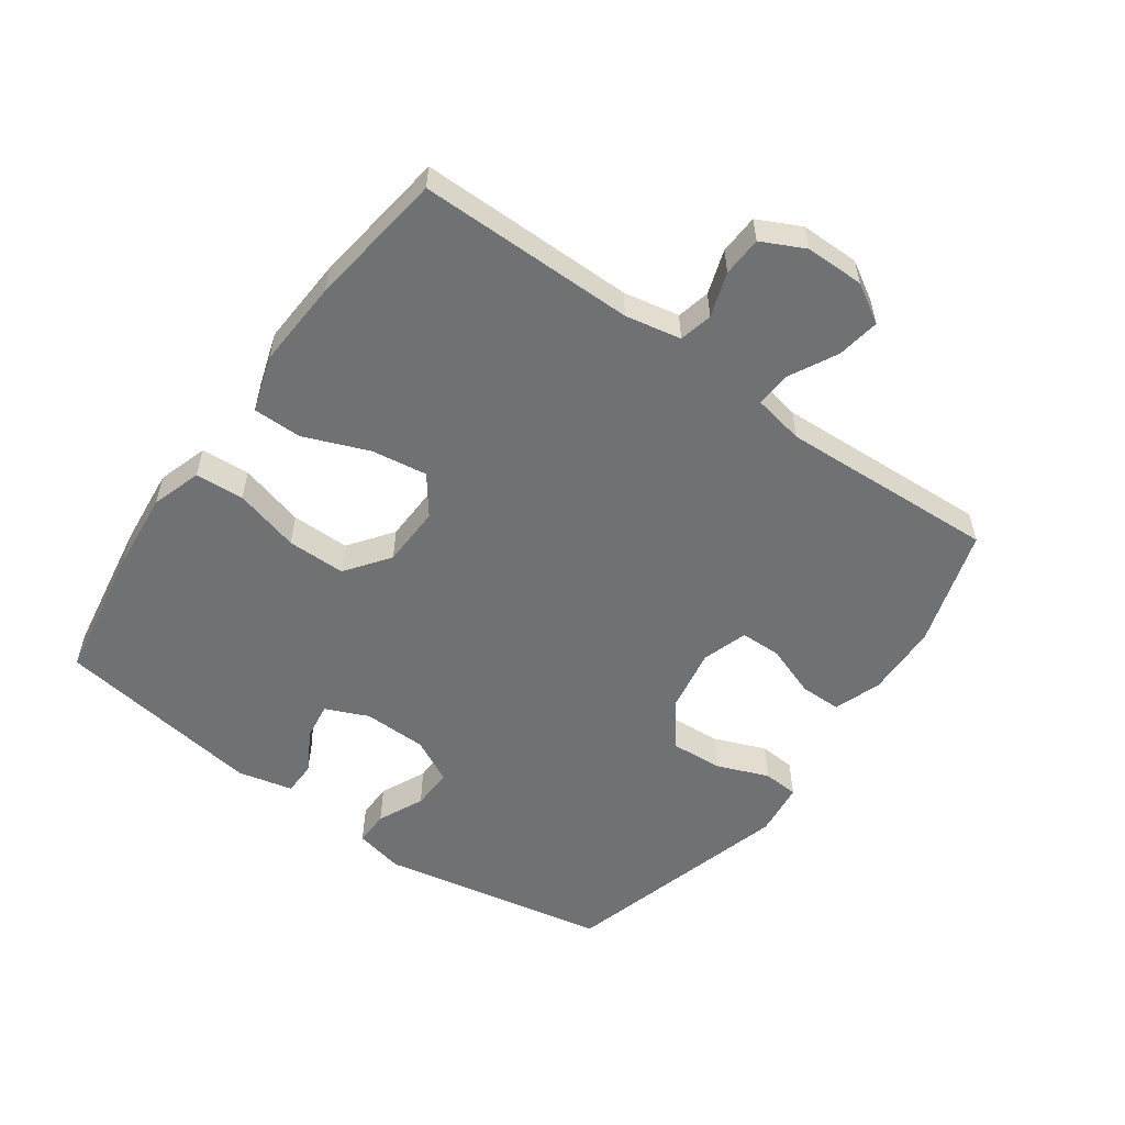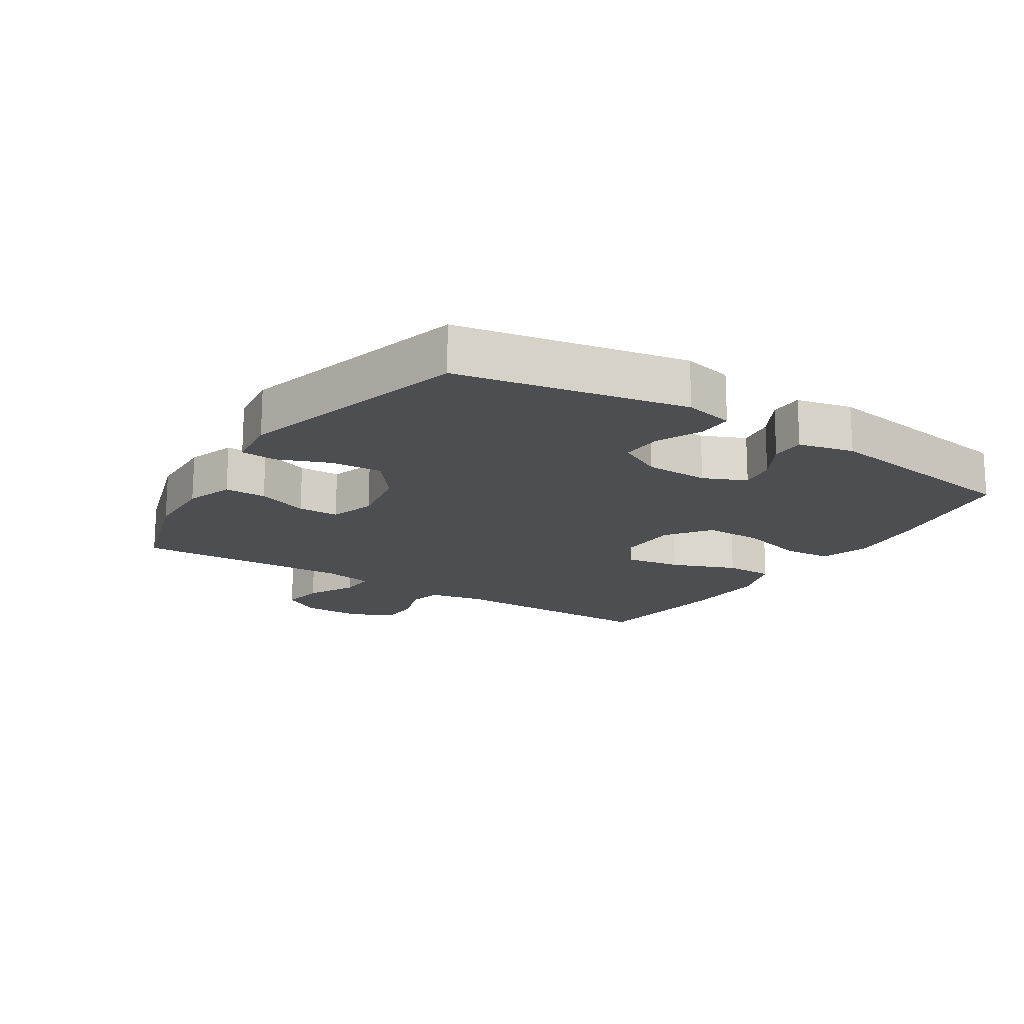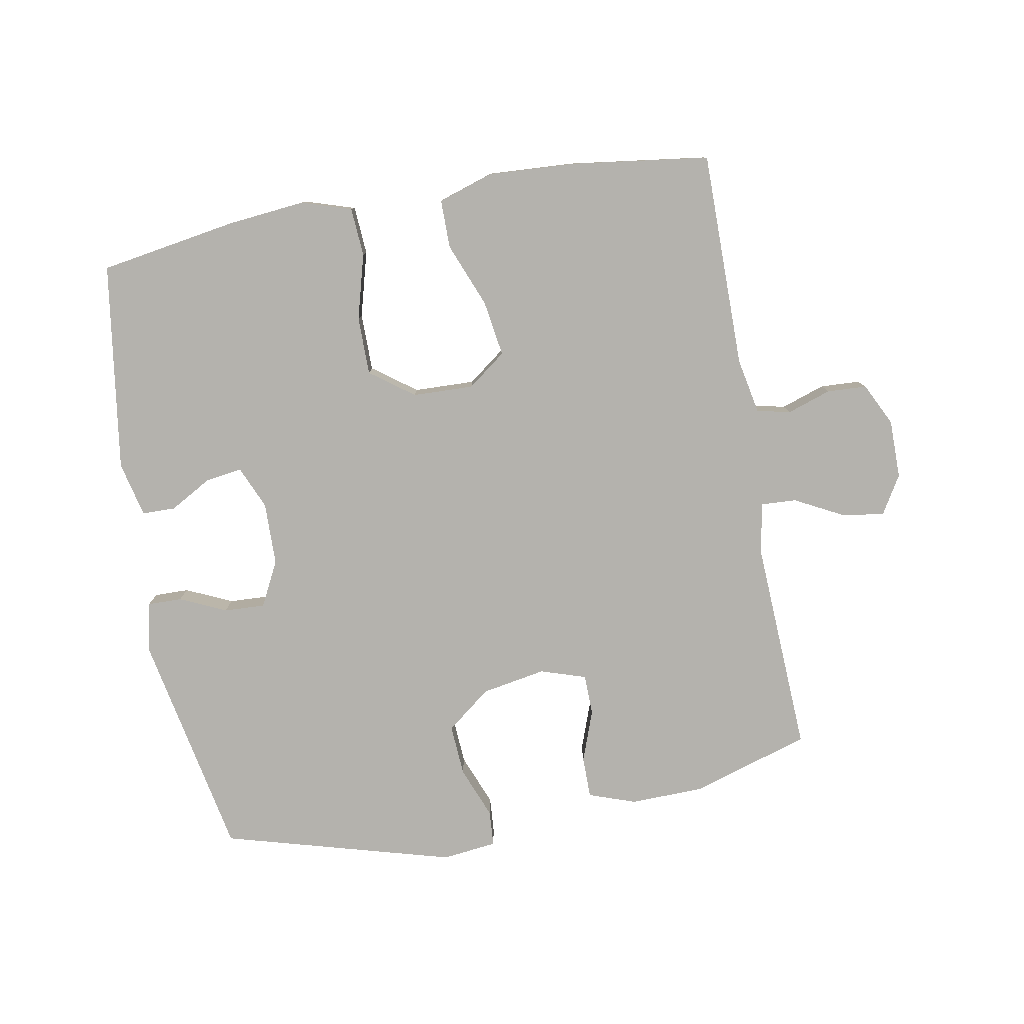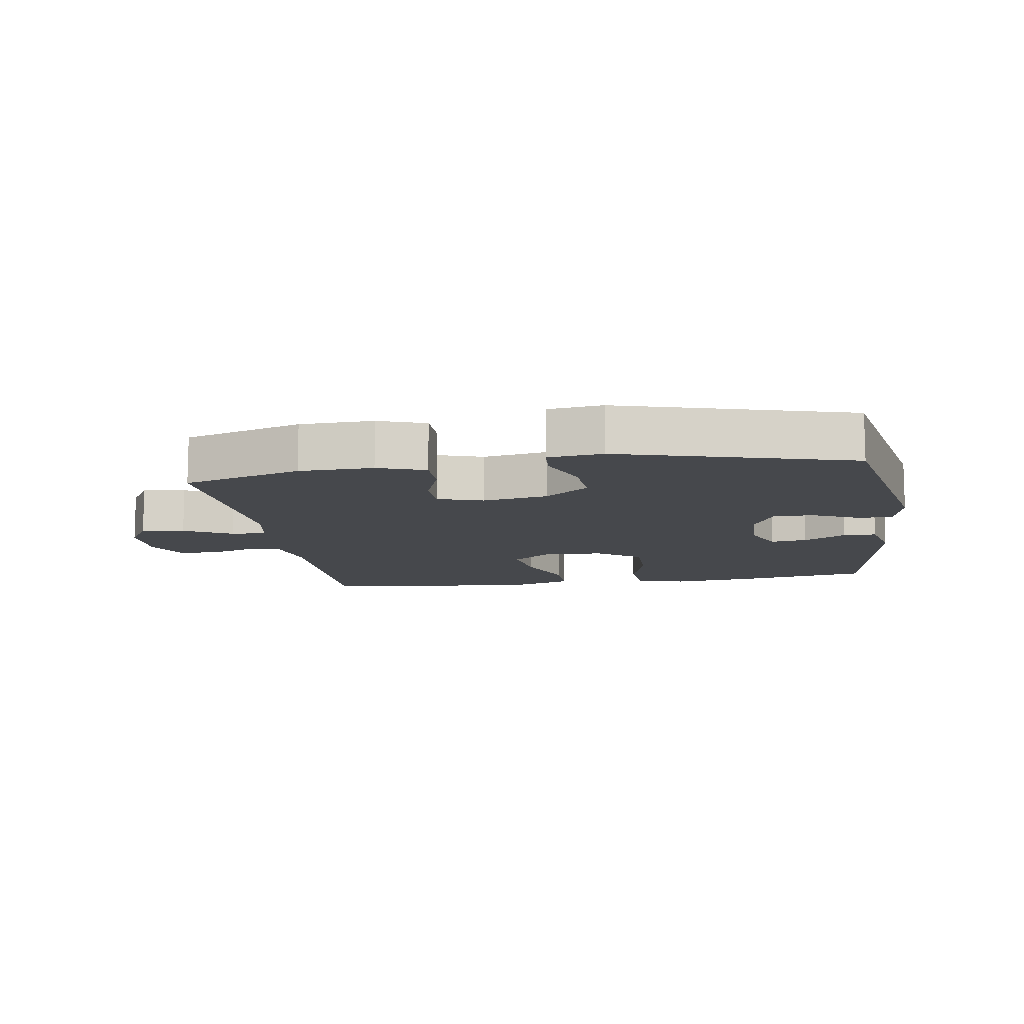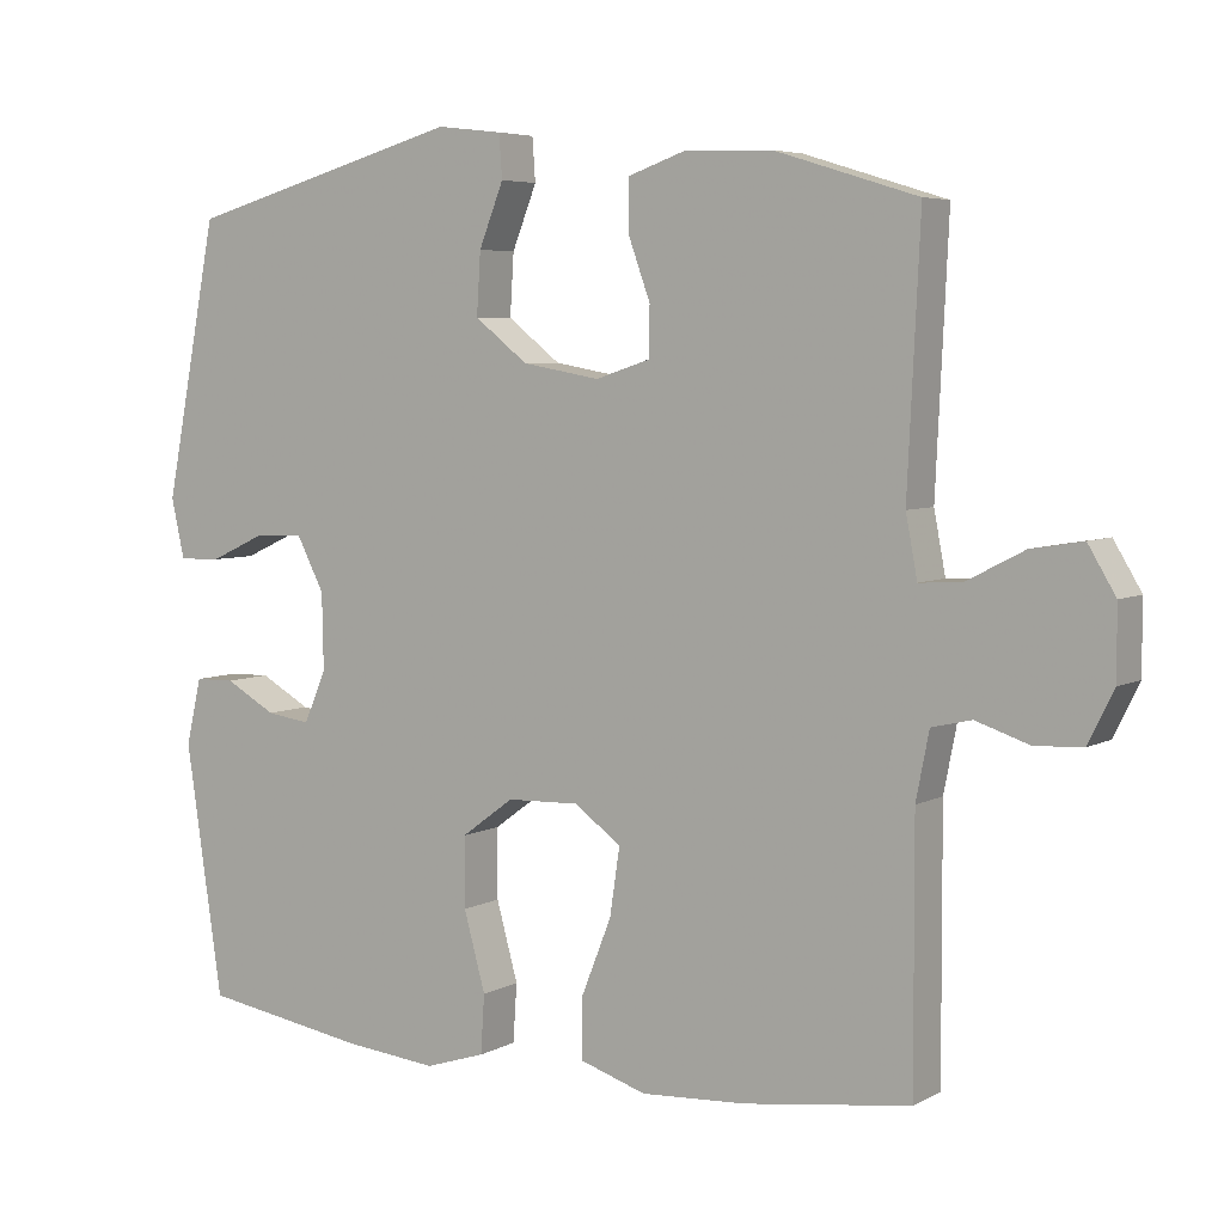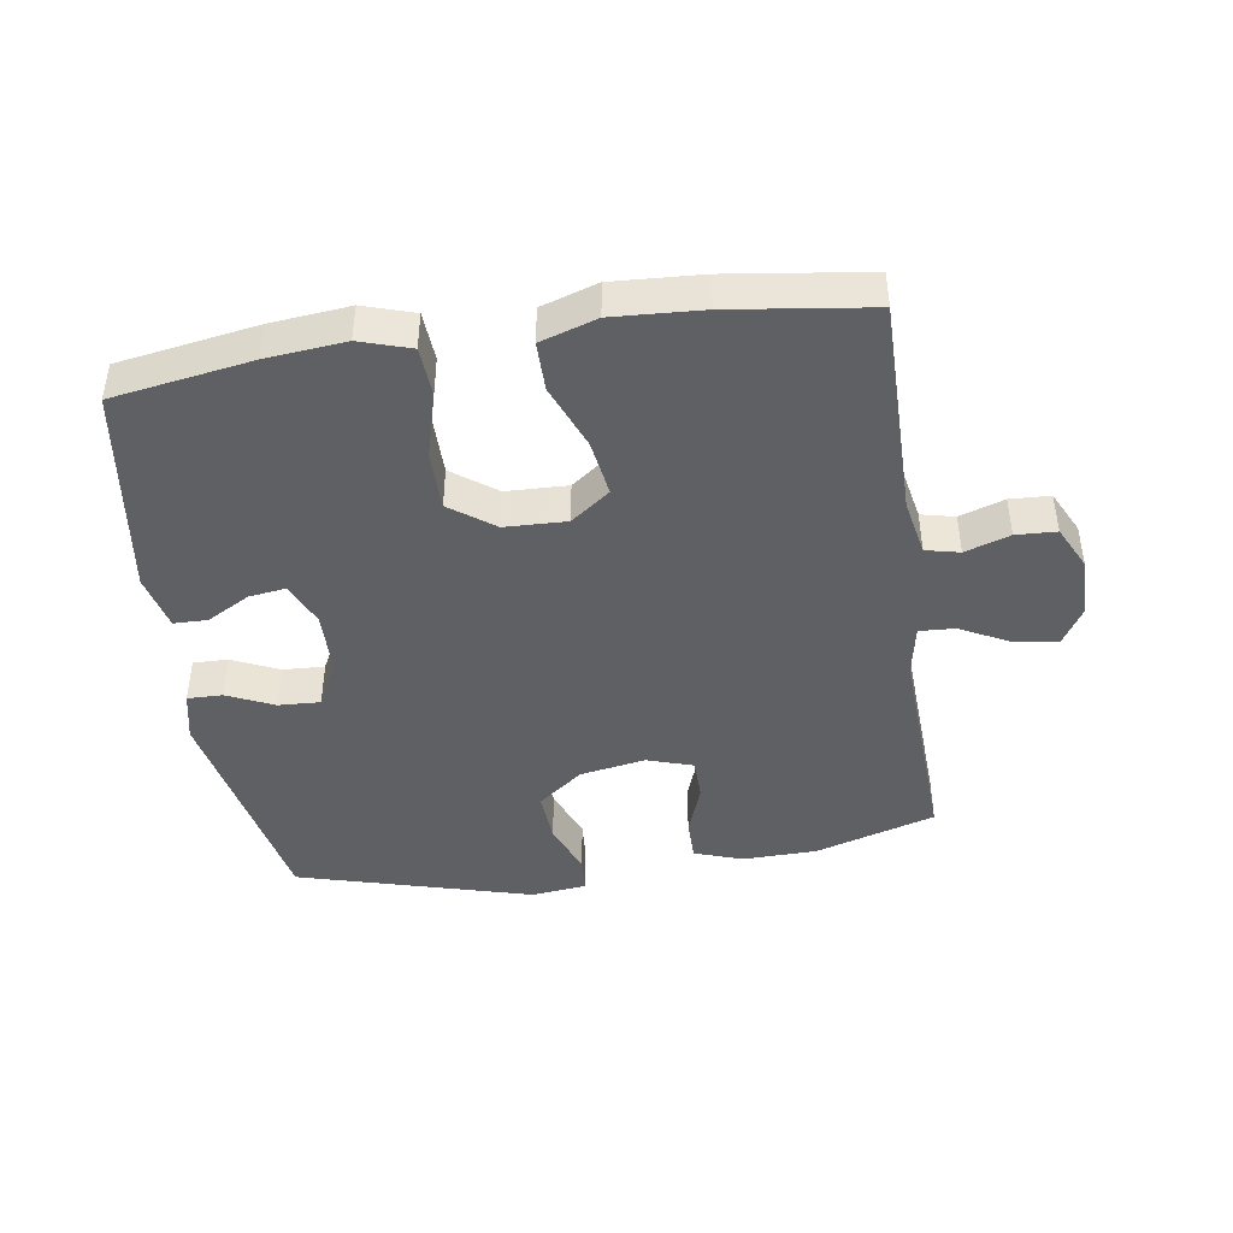
<metadata>
{"format":"obj","ext":"obj","renderer":"f3d","projection":"perspective","resolution":1024,"background":"white","views":[{"elev":-55.2,"azim":-125.5,"up":"+Y"},{"elev":-17.1,"azim":57.5,"up":"+Y"},{"elev":-79.6,"azim":-169.7,"up":"+Y"},{"elev":-11.1,"azim":8.8,"up":"+Y"},{"elev":5.4,"azim":-147.5,"up":"+Z"},{"elev":-43.8,"azim":-171.4,"up":"+Y"}]}
</metadata>
<code>
v 0.5 0.07 0.5
v 0.569 0.07 0.144
v 0.552 0.07 0.067
v 0.498 0.07 0.068
v 0.426 0.07 0.101
v 0.362 0.07 0.104
v 0.326 0.07 0.034
v 0.324 0.07 -0.065
v 0.353 0.07 -0.132
v 0.41 0.07 -0.124
v 0.476 0.07 -0.087
v 0.528 0.07 -0.088
v 0.548 0.07 -0.174
v 0.5 0.07 -0.5
v 0.285 0.07 -0.535
v 0.164 0.07 -0.547
v 0.086 0.07 -0.522
v 0.081 0.07 -0.446
v 0.109 0.07 -0.344
v 0.109 0.07 -0.253
v 0.041 0.07 -0.203
v -0.054 0.07 -0.2
v -0.114 0.07 -0.245
v -0.101 0.07 -0.332
v -0.061 0.07 -0.433
v -0.061 0.07 -0.509
v -0.148 0.07 -0.537
v -0.285 0.07 -0.529
v -0.5 0.07 -0.5
v -0.499 0.07 -0.162
v -0.516 0.07 -0.075
v -0.568 0.07 -0.063
v -0.637 0.07 -0.086
v -0.699 0.07 -0.083
v -0.732 0.07 -0.016
v -0.732 0.07 0.076
v -0.696 0.07 0.136
v -0.629 0.07 0.125
v -0.554 0.07 0.086
v -0.499 0.07 0.083
v -0.484 0.07 0.162
v -0.5 0.07 0.5
v -0.315 0.07 0.557
v -0.2 0.07 0.56
v -0.126 0.07 0.534
v -0.126 0.07 0.469
v -0.155 0.07 0.389
v -0.154 0.07 0.325
v -0.083 0.07 0.302
v 0.018 0.07 0.32
v 0.087 0.07 0.374
v 0.082 0.07 0.454
v 0.05 0.07 0.535
v 0.054 0.07 0.591
v 0.139 0.07 0.601
v 0.5 0 0.5
v 0.569 0 0.144
v 0.552 0 0.067
v 0.498 0 0.068
v 0.426 0 0.101
v 0.362 0 0.104
v 0.326 0 0.034
v 0.324 0 -0.065
v 0.353 0 -0.132
v 0.41 0 -0.124
v 0.476 0 -0.087
v 0.528 0 -0.088
v 0.548 0 -0.174
v 0.5 0 -0.5
v 0.285 0 -0.535
v 0.164 0 -0.547
v 0.086 0 -0.522
v 0.081 0 -0.446
v 0.109 0 -0.344
v 0.109 0 -0.253
v 0.041 0 -0.203
v -0.054 0 -0.2
v -0.114 0 -0.245
v -0.101 0 -0.332
v -0.061 0 -0.433
v -0.061 0 -0.509
v -0.148 0 -0.537
v -0.285 0 -0.529
v -0.5 0 -0.5
v -0.499 0 -0.162
v -0.516 0 -0.075
v -0.568 0 -0.063
v -0.637 0 -0.086
v -0.699 0 -0.083
v -0.732 0 -0.016
v -0.732 0 0.076
v -0.696 0 0.136
v -0.629 0 0.125
v -0.554 0 0.086
v -0.499 0 0.083
v -0.484 0 0.162
v -0.5 0 0.5
v -0.315 0 0.557
v -0.2 0 0.56
v -0.126 0 0.534
v -0.126 0 0.469
v -0.155 0 0.389
v -0.154 0 0.325
v -0.083 0 0.302
v 0.018 0 0.32
v 0.087 0 0.374
v 0.082 0 0.454
v 0.05 0 0.535
v 0.054 0 0.591
v 0.139 0 0.601
f 3 4 5
f 2 3 5
f 1 2 5
f 55 1 5
f 54 55 5
f 53 54 5
f 52 53 5
f 51 52 5 6
f 50 51 6 7
f 49 50 7 8
f 48 49 8 9
f 45 46 47
f 44 45 47
f 43 44 47
f 42 43 47
f 41 42 47
f 40 41 47 48
f 37 38 39
f 36 37 39
f 35 36 39
f 34 35 39
f 33 34 39
f 32 33 39
f 31 32 39 40
f 40 48 9
f 31 40 9
f 30 31 9
f 28 29 30
f 27 28 30
f 26 27 30
f 25 26 30
f 24 25 30
f 17 18 19
f 16 17 19
f 15 16 19
f 14 15 19
f 13 14 19
f 12 13 19
f 11 12 19
f 10 11 19
f 9 10 19 20
f 23 24 30
f 22 23 30
f 21 22 30 9
f 9 20 21
f 60 59 58
f 60 58 57
f 60 57 56
f 60 56 110
f 60 110 109
f 60 109 108
f 60 108 107
f 61 60 107 106
f 62 61 106 105
f 63 62 105 104
f 64 63 104 103
f 102 101 100
f 102 100 99
f 102 99 98
f 102 98 97
f 102 97 96
f 103 102 96 95
f 94 93 92
f 94 92 91
f 94 91 90
f 94 90 89
f 94 89 88
f 94 88 87
f 95 94 87 86
f 64 103 95
f 64 95 86
f 64 86 85
f 85 84 83
f 85 83 82
f 85 82 81
f 85 81 80
f 85 80 79
f 74 73 72
f 74 72 71
f 74 71 70
f 74 70 69
f 74 69 68
f 74 68 67
f 74 67 66
f 74 66 65
f 75 74 65 64
f 85 79 78
f 85 78 77
f 64 85 77 76
f 76 75 64
f 1 56 57 2
f 2 57 58 3
f 3 58 59 4
f 4 59 60 5
f 5 60 61 6
f 6 61 62 7
f 7 62 63 8
f 8 63 64 9
f 9 64 65 10
f 10 65 66 11
f 11 66 67 12
f 12 67 68 13
f 13 68 69 14
f 14 69 70 15
f 15 70 71 16
f 16 71 72 17
f 17 72 73 18
f 18 73 74 19
f 19 74 75 20
f 20 75 76 21
f 21 76 77 22
f 22 77 78 23
f 23 78 79 24
f 24 79 80 25
f 25 80 81 26
f 26 81 82 27
f 27 82 83 28
f 28 83 84 29
f 29 84 85 30
f 30 85 86 31
f 31 86 87 32
f 32 87 88 33
f 33 88 89 34
f 34 89 90 35
f 35 90 91 36
f 36 91 92 37
f 37 92 93 38
f 38 93 94 39
f 39 94 95 40
f 40 95 96 41
f 41 96 97 42
f 42 97 98 43
f 43 98 99 44
f 44 99 100 45
f 45 100 101 46
f 46 101 102 47
f 47 102 103 48
f 48 103 104 49
f 49 104 105 50
f 50 105 106 51
f 51 106 107 52
f 52 107 108 53
f 53 108 109 54
f 54 109 110 55
f 55 110 56 1

</code>
